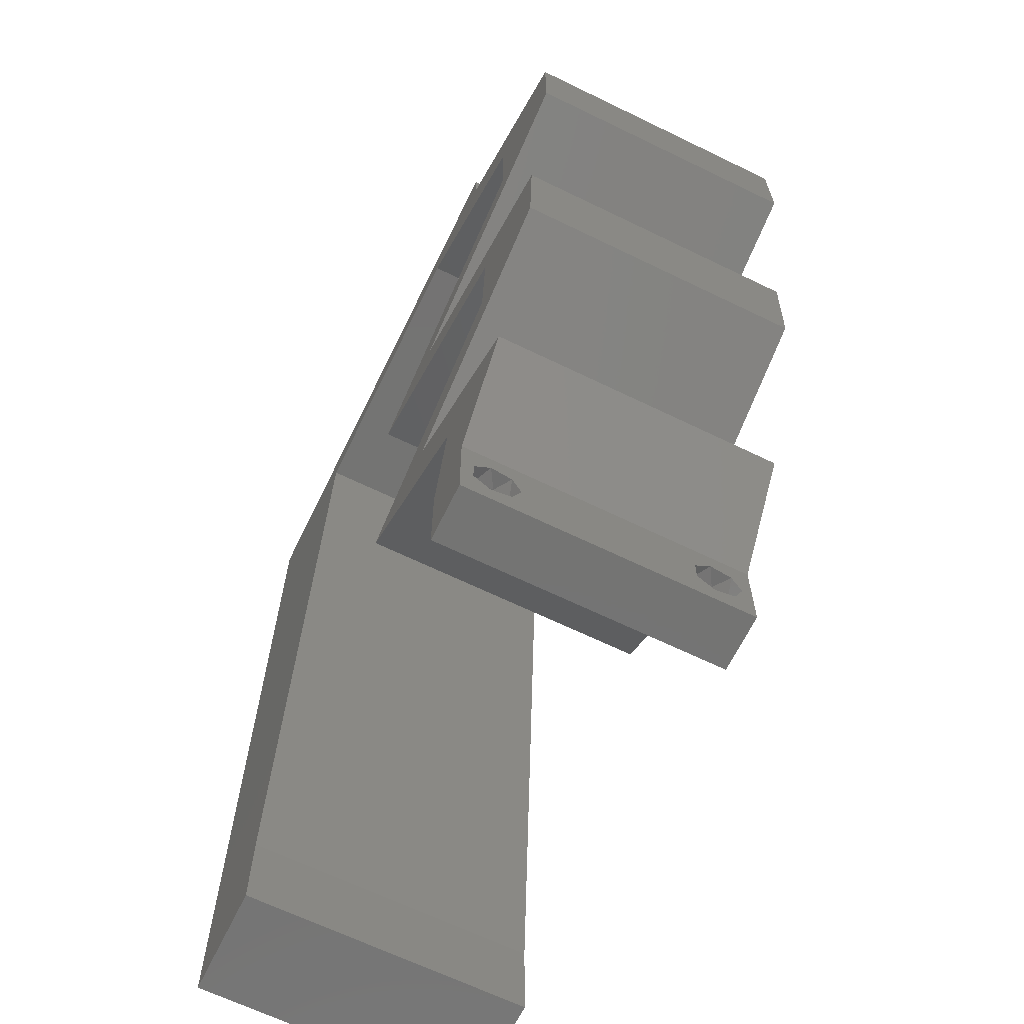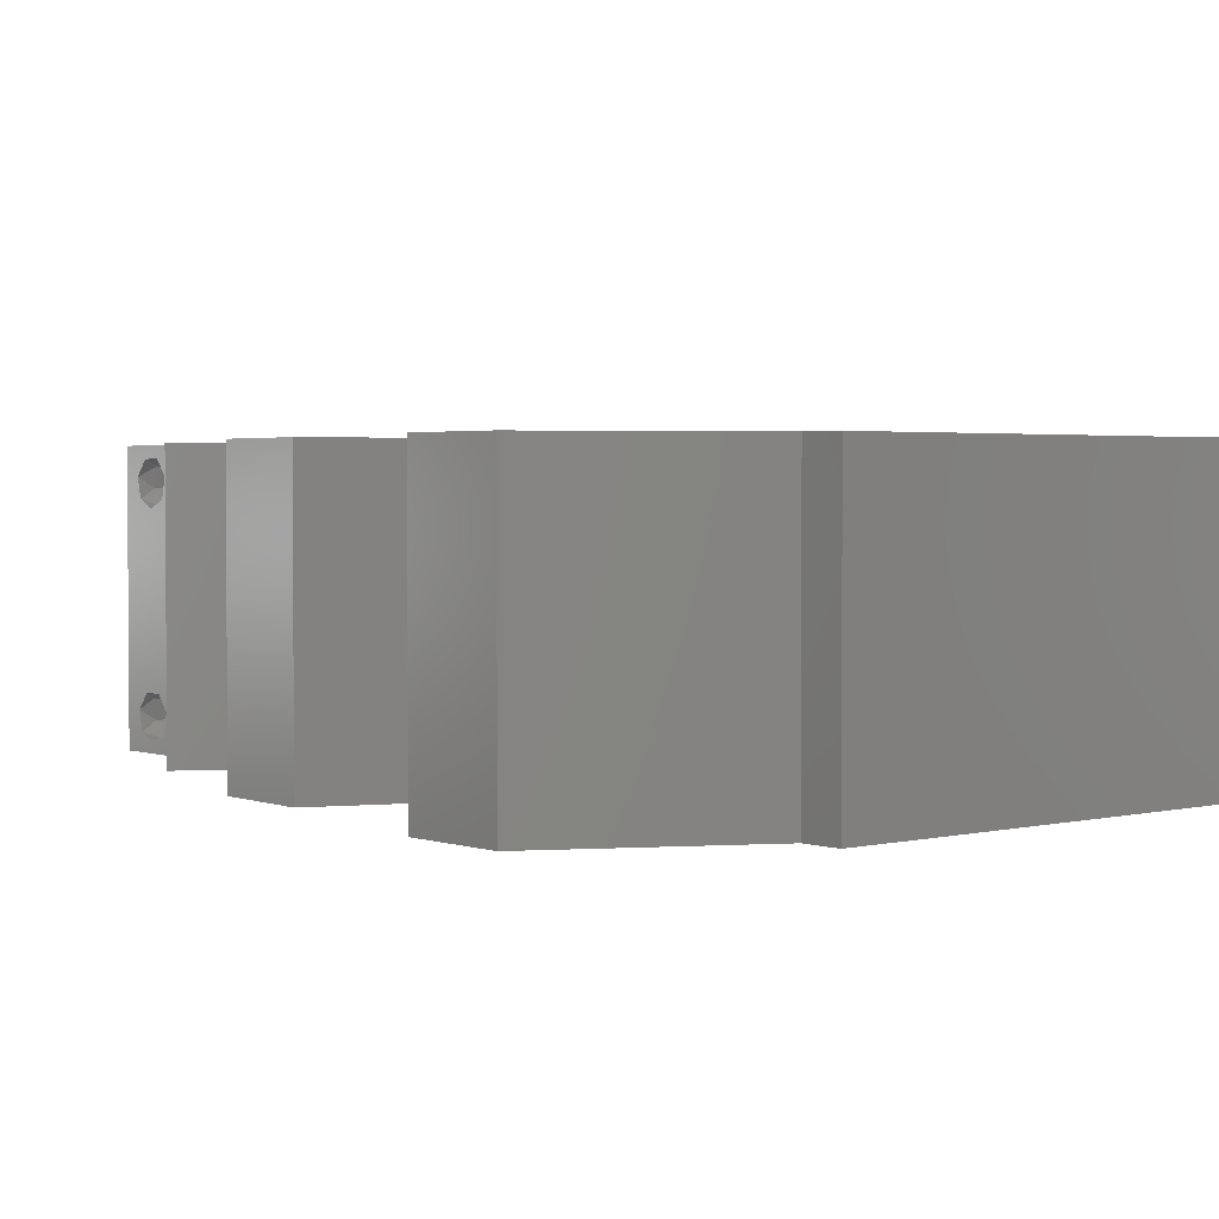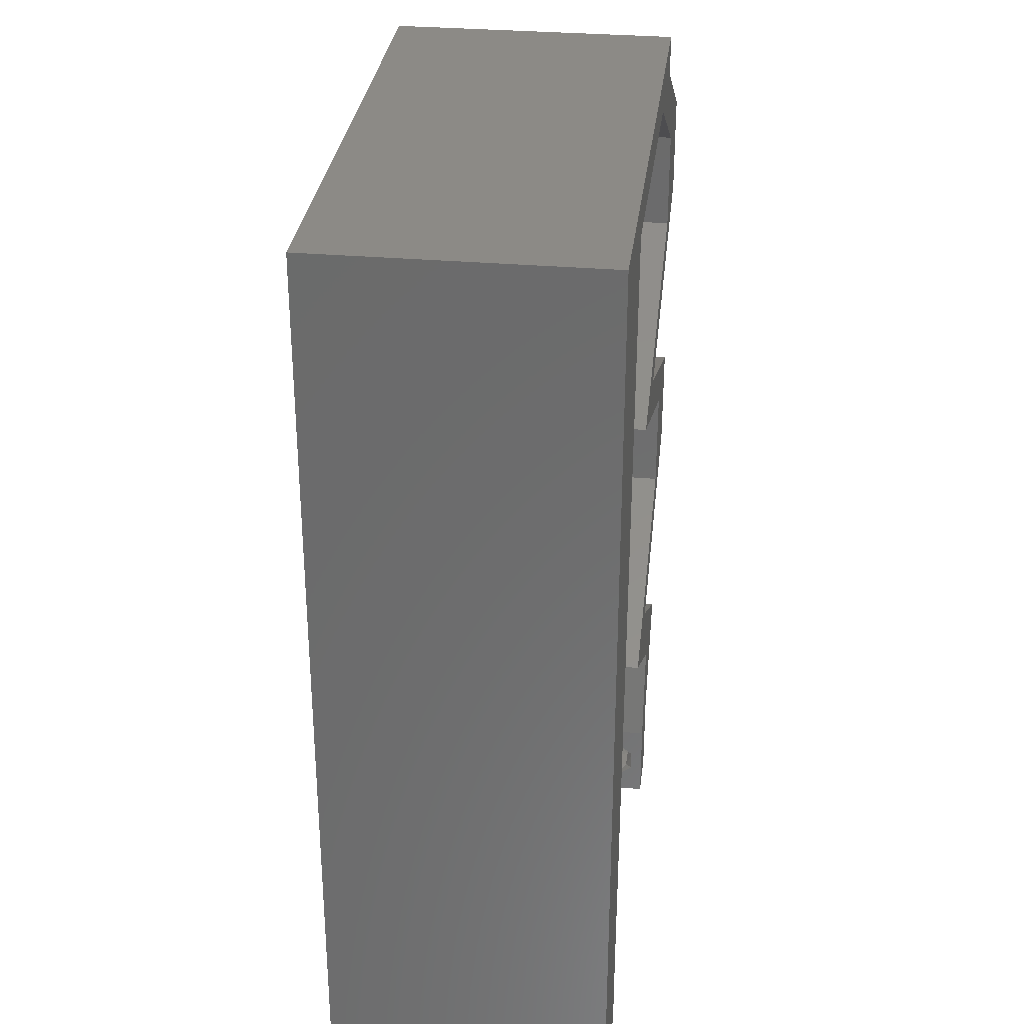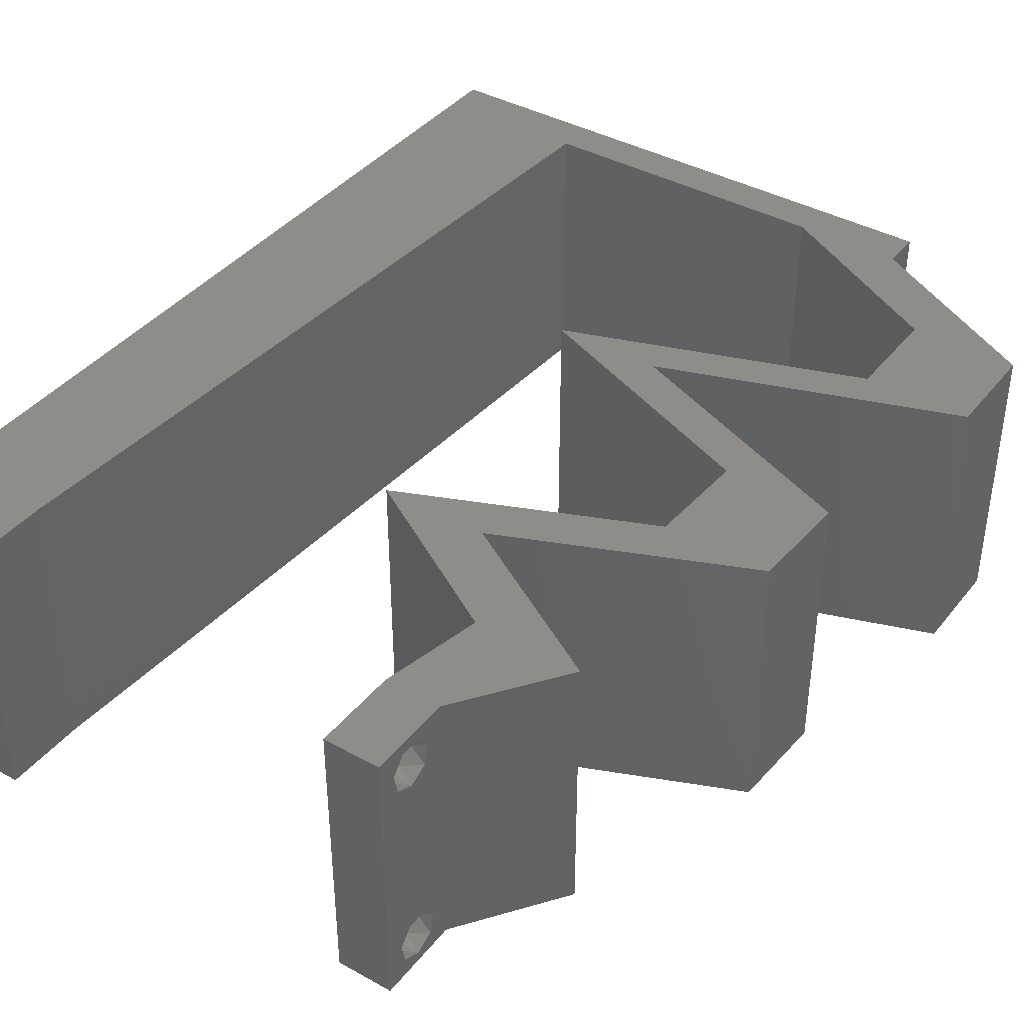
<metadata>
{"format":"stl","ext":"stl","renderer":"f3d","projection":"perspective","resolution":1024,"background":"white","views":[{"elev":-66.0,"azim":64.0,"up":"+Y"},{"elev":2.5,"azim":139.7,"up":"+Z"},{"elev":31.3,"azim":-83.0,"up":"+Y"},{"elev":39.8,"azim":34.5,"up":"+Z"}]}
</metadata>
<code>
# stl→obj: 280 verts, 564 faces
v 0.04 0 0.01
v 0.04 -0.006 0.01
v 0.04 -0.002262 0.003932
v 0.04 -0.003 0.0159
v 0.04 -0.001671 0.00134
v 0.04 0 0
v 0.04 -0.001343 0.002778
v 0.04 -0.004657 0.002778
v 0.04 -0.006 0
v 0.04 -0.004329 0.00134
v 0.04 -0.003 0.0007
v 0.04 -0.004657 0.01798
v 0.04 -0.003738 0.01913
v 0.04 -0.006 0.02
v 0.04 -0.002262 0.01913
v 0.04 -0.001343 0.01798
v 0.04 0 0.02
v 0.04 -0.001671 0.01654
v 0.04 -0.004329 0.01654
v 0.04 -0.003738 0.003932
v 0.036 -0.006 0.01
v 0.036 0 0.01
v 0.036 -0.002262 0.003932
v 0.036 -0.003 0.0159
v 0.036 -0.001343 0.002778
v 0.036 0 0
v 0.036 -0.001671 0.00134
v 0.036 -0.004329 0.00134
v 0.036 -0.006 0
v 0.036 -0.004657 0.002778
v 0.036 -0.003 0.0007
v 0.036 -0.001343 0.01798
v 0.036 -0.002262 0.01913
v 0.036 0 0.02
v 0.036 -0.003738 0.01913
v 0.036 -0.004657 0.01798
v 0.036 -0.006 0.02
v 0.036 -0.004329 0.01654
v 0.036 -0.001671 0.01654
v 0.036 -0.003738 0.003932
v 0.009817 0.03433 0.02
v 0.01042 0.04577 0.02
v 0 0.036 0.02
v 0.04264 0.02861 0.02
v 0.04229 0.02146 0.02
v 0.04628 0.02503 0.02
v 0 0.048 0.02
v 0 -0.006 0.02
v 0.008 -0.006 0.02
v 0.004 -0.003 0.02
v 0.008 0 0.02
v 0 0 0.02
v 0.01 0.06 0.02
v 0 0.06 0.02
v 0.005336 0.05595 0.02
v 0.04548 0.05007 0.02
v 0.04549 0.04291 0.02
v 0.04931 0.04649 0.02
v 0 0.024 0.02
v 0 0.012 0.02
v 0.004669 0.01739 0.02
v 0.004151 0.005861 0.02
v 0.008606 0.01144 0.02
v 0.009211 0.02289 0.02
v 0.05313 0.05007 0.02
v 0.04993 0.02146 0.02
v 0.05028 0.02861 0.02
v 0.005257 0.02883 0.02
v 0.05314 0.04291 0.02
v 0.038 -0.003 0.02
v 0.01103 0.05722 0.02
v 0.03515 0.03934 0.02
v 0.03245 0.03576 0.02
v 0.04279 0.03934 0.02
v 0.04137 0.03218 0.02
v 0.03236 0.05722 0.02
v 0.04 0.05722 0.02
v 0.04 0.06 0.02
v 0.03 0.06 0.02
v 0.03892 0.05364 0.02
v 0.04656 0.05364 0.02
v 0.02481 0.03576 0.02
v 0.03372 0.03218 0.02
v 0.04146 0.01788 0.02
v 0.02534 0.0143 0.02
v 0.03142 0.01073 0.02
v 0.03298 0.0143 0.02
v 0.03382 0.01788 0.02
v 0.03907 0.01073 0.02
v 0.04515 0.007152 0.02
v 0.0375 0.007152 0.02
v 0.02169 0.05722 0.02
v 0.02 0.06 0.02
v 0 -0.006 0.01
v 0 -0.003 0.015
v 0 0 0.01
v 0 -0.006 0
v 0 -0.003 0.005
v 0 0 0
v 0.004 -0.006 0.015
v 0.008 -0.006 0.01
v 0.004 -0.006 0.005
v 0.008 -0.006 0
v 0 0.009 0.0114
v 0 0.06 0
v 0 0.051 0.0086
v 0 0.06 0.01
v 0 0.048 0
v 0 0.0415 0.009767
v 0 0.03 0.01
v 0 0.036 0
v 0 0.024 0
v 0 0.0185 0.01023
v 0 0.012 0
v 0 0.005337 0.005128
v 0 0.05466 0.01487
v 0.01042 0.04577 0
v 0.009817 0.03433 0
v 0.04264 0.02861 0
v 0.04628 0.02503 0
v 0.04229 0.02146 0
v 0.004 -0.003 0
v 0.008 0 0
v 0.01 0.06 0
v 0.005336 0.05595 0
v 0.04548 0.05007 0
v 0.04931 0.04649 0
v 0.04549 0.04291 0
v 0.004669 0.01739 0
v 0.004151 0.005861 0
v 0.008606 0.01144 0
v 0.009211 0.02289 0
v 0.05313 0.05007 0
v 0.04993 0.02146 0
v 0.05028 0.02861 0
v 0.005257 0.02883 0
v 0.05314 0.04291 0
v 0.038 -0.003 0
v 0.01103 0.05722 0
v 0.03515 0.03934 0
v 0.04279 0.03934 0
v 0.03245 0.03576 0
v 0.04146 0.01788 0
v 0.04 0.06 0
v 0.04 0.05722 0
v 0.03236 0.05722 0
v 0.03 0.06 0
v 0.03892 0.05364 0
v 0.04656 0.05364 0
v 0.03372 0.03218 0
v 0.02481 0.03576 0
v 0.04137 0.03218 0
v 0.02534 0.0143 0
v 0.03298 0.0143 0
v 0.03142 0.01073 0
v 0.03382 0.01788 0
v 0.03907 0.01073 0
v 0.0375 0.007152 0
v 0.04515 0.007152 0
v 0.02169 0.05722 0
v 0.02 0.06 0
v 0.008 0 0.01
v 0.008 -0.003 0.015
v 0.008 -0.003 0.005
v 0.015 0.06 0.01134
v 0.025 0.06 0.008977
v 0.006575 0.06 0.007337
v 0.03344 0.06 0.01273
v 0.04 0.06 0.01
v 0.03407 0.06 0.005945
v 0.005798 0.06 0.01422
v 0.04 0.05722 0.01
v 0.04647 0.05369 0.00769
v 0.05313 0.05007 0.01
v 0.04402 0.05503 0.01462
v 0.04853 0.05257 0.01466
v 0.05313 0.04649 0.015
v 0.05314 0.04291 0.01
v 0.05313 0.04649 0.005
v 0.03245 0.03576 0.01
v 0.04042 0.03852 0.01176
v 0.04614 0.04049 0.007347
v 0.0376 0.03754 0.005
v 0.04717 0.04085 0.01389
v 0.04331 0.0314 0.007597
v 0.05028 0.02861 0.01
v 0.03904 0.03312 0.01304
v 0.04495 0.03075 0.01418
v 0.03691 0.03397 0.005
v 0.05011 0.02503 0.015
v 0.04993 0.02146 0.01
v 0.05011 0.02503 0.005
v 0.043 0.01853 0.007693
v 0.03298 0.0143 0.01
v 0.03923 0.01694 0.01322
v 0.04477 0.01928 0.01423
v 0.03722 0.01609 0.005
v 0.04088 0.00966 0.004818
v 0.04515 0.007152 0.01
v 0.03699 0.01195 0.004904
v 0.04089 0.009655 0.01475
v 0.037 0.01194 0.0147
v 0.03902 0.01075 0.009704
v 0.04257 0.003576 0.015
v 0.04257 0.003576 0.005
v 0.03675 0.003576 0.015
v 0.0375 0.007152 0.01
v 0.03675 0.003576 0.005
v 0.02961 0.0118 0.004818
v 0.02534 0.0143 0.01
v 0.0335 0.009507 0.004904
v 0.0296 0.0118 0.01475
v 0.03349 0.009512 0.0147
v 0.03146 0.0107 0.009704
v 0.03536 0.01853 0.007693
v 0.04229 0.02146 0.01
v 0.03159 0.01694 0.01322
v 0.03713 0.01928 0.01423
v 0.02958 0.01609 0.005
v 0.04246 0.02503 0.015
v 0.04264 0.02861 0.01
v 0.04246 0.02503 0.005
v 0.03178 0.03297 0.007597
v 0.02481 0.03576 0.01
v 0.03605 0.03125 0.01304
v 0.03014 0.03362 0.01418
v 0.03818 0.0304 0.005
v 0.04549 0.04291 0.01
v 0.03752 0.04016 0.01176
v 0.03181 0.03818 0.007347
v 0.04035 0.04113 0.005
v 0.03077 0.03782 0.01389
v 0.04549 0.04649 0.015
v 0.04548 0.05007 0.01
v 0.04549 0.04649 0.005
v 0.03902 0.05359 0.00769
v 0.03236 0.05722 0.01
v 0.04147 0.05225 0.01462
v 0.03695 0.05471 0.01466
v 0.0242 0.05722 0.01199
v 0.0184 0.05722 0.007307
v 0.01103 0.05722 0.01
v 0.01721 0.05722 0.01396
v 0.02703 0.05722 0.005
v 0.01057 0.04863 0.008292
v 0.008455 0.00859 0.008292
v 0.009514 0.02861 0.009924
v 0.008934 0.01764 0.009703
v 0.01009 0.03957 0.009703
v 0.008289 0.005456 0.015
v 0.0385 -0.002262 0.01607
v 0.03873 -0.003738 0.01607
v 0.03726 -0.003758 0.01608
v 0.03712 -0.002262 0.01607
v 0.03727 -0.004657 0.01722
v 0.03873 -0.004329 0.01866
v 0.03875 -0.004657 0.01722
v 0.03873 -0.001671 0.01866
v 0.03727 -0.001343 0.01722
v 0.03875 -0.001343 0.01722
v 0.03727 -0.003 0.0193
v 0.03875 -0.003 0.0193
v 0.03725 -0.004329 0.01866
v 0.03725 -0.001671 0.01866
v 0.0385 -0.002262 0.0008684
v 0.03873 -0.003738 0.0008684
v 0.03726 -0.003758 0.0008785
v 0.03712 -0.002262 0.0008684
v 0.03727 -0.004657 0.002022
v 0.03875 -0.004657 0.002022
v 0.03873 -0.003 0.0041
v 0.03802 -0.004336 0.003451
v 0.03725 -0.003 0.0041
v 0.03802 -0.001678 0.003468
v 0.03727 -0.001343 0.002022
v 0.03875 -0.001343 0.002022
v 0.03915 -0.001671 0.00346
v 0.03687 -0.004326 0.003464
v 0.03916 -0.004329 0.00346
v 0.03686 -0.001668 0.003456
f 1 2 3
f 1 4 2
f 5 6 7
f 8 9 10
f 10 9 11
f 11 6 5
f 12 13 14
f 15 16 17
f 14 15 17
f 13 15 14
f 9 6 11
f 7 6 1
f 17 18 1
f 16 18 17
f 2 19 14
f 19 12 14
f 2 9 8
f 1 18 4
f 4 19 2
f 7 1 3
f 20 2 8
f 3 2 20
f 21 22 23
f 21 24 22
f 25 26 27
f 28 29 30
f 31 29 28
f 27 26 31
f 32 33 34
f 35 36 37
f 33 37 34
f 37 36 38
f 35 37 33
f 34 39 32
f 26 29 31
f 30 29 21
f 21 37 38
f 22 39 34
f 22 26 25
f 21 38 24
f 24 39 22
f 30 21 40
f 40 21 23
f 23 22 25
f 41 42 43
f 44 45 46
f 42 47 43
f 48 49 50
f 51 52 50
f 53 54 55
f 56 57 58
f 59 60 61
f 52 51 62
f 63 64 61
f 65 56 58
f 45 66 46
f 47 42 55
f 67 44 46
f 43 59 68
f 54 47 55
f 64 41 68
f 57 69 58
f 63 60 62
f 37 14 70
f 66 67 46
f 64 59 61
f 17 34 70
f 41 43 68
f 69 65 58
f 49 51 50
f 52 48 50
f 60 63 61
f 59 64 68
f 71 53 55
f 60 52 62
f 72 73 74
f 44 67 75
f 14 17 70
f 34 37 70
f 74 57 72
f 51 63 62
f 76 77 78
f 79 76 78
f 77 76 80
f 81 77 80
f 56 65 81
f 69 57 74
f 73 82 83
f 82 73 72
f 83 75 73
f 66 45 84
f 85 86 87
f 85 87 88
f 88 87 84
f 87 86 89
f 17 90 91
f 90 89 91
f 34 17 91
f 89 86 91
f 84 45 88
f 44 75 83
f 56 81 80
f 76 79 92
f 71 93 53
f 93 71 92
f 42 71 55
f 79 93 92
f 94 95 96
f 52 95 48
f 97 98 99
f 96 98 94
f 48 95 94
f 96 95 52
f 94 98 97
f 99 98 96
f 49 100 101
f 94 100 48
f 97 102 94
f 101 102 103
f 48 100 49
f 101 100 94
f 103 102 97
f 94 102 101
f 52 104 96
f 105 106 107
f 108 106 105
f 60 104 52
f 109 110 43
f 111 110 109
f 111 109 108
f 43 110 59
f 112 110 111
f 113 110 112
f 59 113 60
f 47 109 43
f 114 113 112
f 59 110 113
f 99 115 114
f 54 116 47
f 47 106 109
f 114 104 113
f 114 115 104
f 47 116 106
f 113 104 60
f 109 106 108
f 107 116 54
f 96 115 99
f 104 115 96
f 106 116 107
f 117 118 111
f 119 120 121
f 108 117 111
f 97 122 103
f 123 122 99
f 124 125 105
f 126 127 128
f 112 129 114
f 99 130 123
f 131 129 132
f 133 127 126
f 121 120 134
f 108 125 117
f 135 120 119
f 111 136 112
f 105 125 108
f 132 136 118
f 128 127 137
f 131 130 114
f 29 138 9
f 134 120 135
f 132 129 112
f 6 138 26
f 118 136 111
f 137 127 133
f 103 122 123
f 99 122 97
f 114 129 131
f 112 136 132
f 139 125 124
f 114 130 99
f 140 141 142
f 121 134 143
f 9 138 6
f 26 138 29
f 141 140 128
f 123 130 131
f 144 145 146
f 147 144 146
f 145 148 146
f 149 148 145
f 149 133 126
f 128 137 141
f 142 150 151
f 151 140 142
f 150 142 152
f 152 135 119
f 153 154 155
f 156 154 153
f 156 143 154
f 155 154 157
f 6 158 159
f 159 158 157
f 26 158 6
f 157 158 155
f 143 156 121
f 119 150 152
f 126 148 149
f 146 160 147
f 124 161 139
f 161 160 139
f 117 125 139
f 147 160 161
f 162 163 101
f 49 163 51
f 123 164 103
f 101 164 162
f 51 163 162
f 101 163 49
f 103 164 101
f 162 164 123
f 124 165 161
f 79 166 93
f 165 166 161
f 93 166 165
f 124 167 165
f 79 168 166
f 161 166 147
f 93 165 53
f 105 167 124
f 107 167 105
f 78 168 79
f 169 168 78
f 166 170 147
f 165 171 53
f 168 170 166
f 167 171 165
f 147 170 144
f 144 170 169
f 54 171 107
f 53 171 54
f 107 171 167
f 169 170 168
f 169 78 77
f 172 169 77
f 145 144 172
f 144 169 172
f 145 173 149
f 149 173 133
f 172 173 145
f 133 173 174
f 77 175 172
f 174 176 65
f 65 176 81
f 81 175 77
f 173 175 176
f 176 175 81
f 172 175 173
f 174 173 176
f 69 177 65
f 174 177 178
f 133 179 137
f 178 179 174
f 65 177 174
f 178 177 69
f 174 179 133
f 137 179 178
f 180 181 73
f 73 181 74
f 137 182 141
f 178 182 137
f 141 183 142
f 74 184 69
f 142 183 180
f 69 184 178
f 182 183 141
f 181 183 182
f 74 181 184
f 180 183 181
f 181 182 184
f 184 182 178
f 152 185 135
f 135 185 186
f 73 187 180
f 75 187 73
f 186 188 67
f 180 189 142
f 67 188 75
f 142 189 152
f 187 189 180
f 185 189 187
f 186 185 188
f 152 189 185
f 185 187 188
f 188 187 75
f 186 190 191
f 66 190 67
f 135 192 134
f 191 192 186
f 67 190 186
f 191 190 66
f 186 192 135
f 134 192 191
f 134 193 143
f 191 193 134
f 194 195 87
f 87 195 84
f 66 196 191
f 154 197 194
f 84 196 66
f 143 197 154
f 194 197 195
f 195 197 193
f 196 193 191
f 193 197 143
f 196 195 193
f 84 195 196
f 159 198 199
f 194 200 154
f 199 201 90
f 87 202 194
f 90 201 89
f 89 202 87
f 157 198 159
f 154 200 157
f 201 202 89
f 201 203 202
f 157 200 198
f 202 203 194
f 199 203 201
f 198 200 203
f 203 200 194
f 199 198 203
f 90 204 199
f 1 204 17
f 199 205 159
f 6 205 1
f 17 204 90
f 199 204 1
f 159 205 6
f 1 205 199
f 2 14 37
f 21 2 37
f 29 9 21
f 9 2 21
f 22 206 207
f 91 206 34
f 26 208 158
f 207 208 22
f 34 206 22
f 207 206 91
f 22 208 26
f 158 208 207
f 153 209 210
f 207 211 158
f 210 212 85
f 91 213 207
f 86 213 91
f 85 212 86
f 158 211 155
f 155 209 153
f 212 213 86
f 212 214 213
f 155 211 209
f 213 214 207
f 210 214 212
f 209 211 214
f 214 211 207
f 210 209 214
f 156 215 121
f 121 215 216
f 85 217 210
f 88 217 85
f 216 218 45
f 210 219 153
f 45 218 88
f 153 219 156
f 217 219 210
f 215 219 217
f 216 215 218
f 156 219 215
f 215 217 218
f 218 217 88
f 216 220 221
f 44 220 45
f 121 222 119
f 221 222 216
f 45 220 216
f 221 220 44
f 216 222 121
f 119 222 221
f 150 223 151
f 151 223 224
f 44 225 221
f 83 225 44
f 224 226 82
f 221 227 119
f 82 226 83
f 119 227 150
f 225 227 221
f 223 227 225
f 224 223 226
f 150 227 223
f 223 225 226
f 226 225 83
f 228 229 57
f 57 229 72
f 151 230 140
f 224 230 151
f 140 231 128
f 72 232 82
f 128 231 228
f 82 232 224
f 230 231 140
f 229 231 230
f 72 229 232
f 228 231 229
f 229 230 232
f 232 230 224
f 56 233 57
f 228 233 234
f 128 235 126
f 234 235 228
f 57 233 228
f 234 233 56
f 228 235 128
f 126 235 234
f 126 236 148
f 148 236 146
f 234 236 126
f 146 236 237
f 56 238 234
f 237 239 76
f 76 239 80
f 80 238 56
f 236 238 239
f 239 238 80
f 234 238 236
f 237 236 239
f 76 240 237
f 92 240 76
f 160 241 139
f 139 241 242
f 71 243 92
f 146 244 160
f 242 243 71
f 237 244 146
f 160 244 241
f 241 244 240
f 243 240 92
f 240 244 237
f 243 241 240
f 242 241 243
f 42 245 71
f 123 246 162
f 242 245 139
f 131 246 123
f 139 245 117
f 64 247 41
f 132 248 131
f 117 249 118
f 249 247 118
f 132 247 248
f 248 247 64
f 41 247 249
f 118 247 132
f 41 249 42
f 63 248 64
f 63 250 246
f 249 245 42
f 63 246 248
f 51 250 63
f 248 246 131
f 117 245 249
f 162 250 51
f 246 250 162
f 71 245 242
f 24 4 251
f 4 24 252
f 252 24 253
f 24 251 254
f 255 256 257
f 258 259 260
f 256 261 262
f 261 258 262
f 256 255 263
f 258 261 264
f 259 258 264
f 261 256 263
f 252 255 257
f 255 252 253
f 259 251 260
f 251 259 254
f 13 12 256
f 16 15 258
f 35 33 261
f 38 36 255
f 32 39 259
f 13 256 262
f 16 258 260
f 258 15 262
f 256 12 257
f 32 259 264
f 255 36 263
f 261 33 264
f 35 261 263
f 12 19 257
f 15 13 262
f 18 16 260
f 36 35 263
f 33 32 264
f 251 18 260
f 19 4 252
f 19 252 257
f 38 255 253
f 259 39 254
f 4 18 251
f 39 24 254
f 24 38 253
f 31 11 265
f 11 31 266
f 266 31 267
f 31 265 268
f 266 269 270
f 271 272 273
f 274 275 276
f 269 266 267
f 274 276 277
f 275 265 276
f 273 272 278
f 272 271 279
f 275 274 280
f 265 275 268
f 271 273 274
f 270 269 272
f 25 27 275
f 28 30 269
f 3 20 271
f 40 23 273
f 5 7 276
f 8 10 270
f 265 5 276
f 10 11 266
f 10 266 270
f 271 274 277
f 270 272 279
f 272 269 278
f 28 269 267
f 269 30 278
f 274 273 280
f 3 271 277
f 271 20 279
f 25 275 280
f 273 23 280
f 275 27 268
f 276 7 277
f 8 270 279
f 40 273 278
f 11 5 265
f 27 31 268
f 30 40 278
f 23 25 280
f 7 3 277
f 20 8 279
f 31 28 267

</code>
